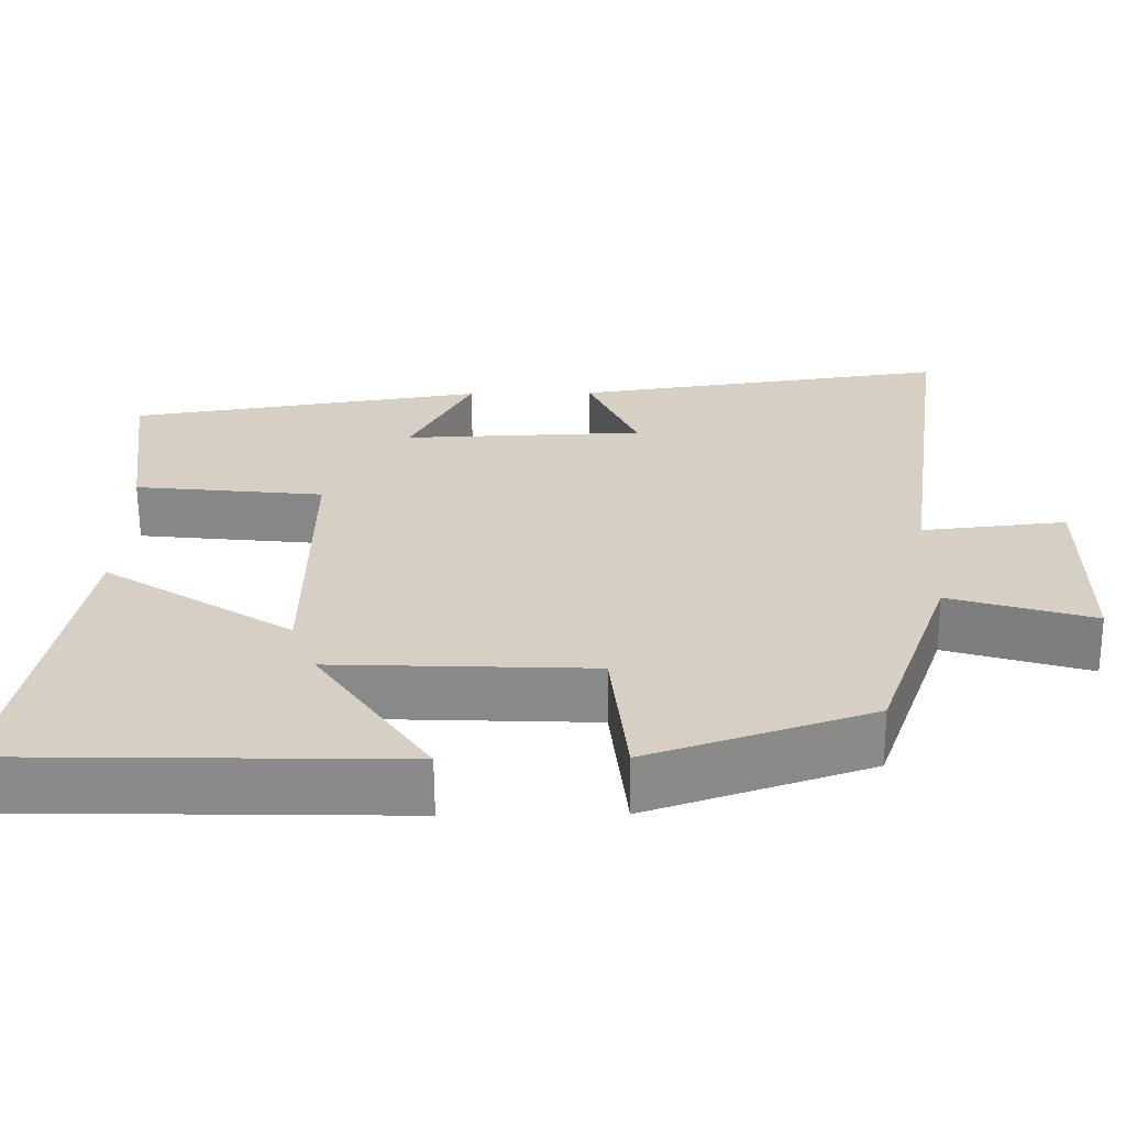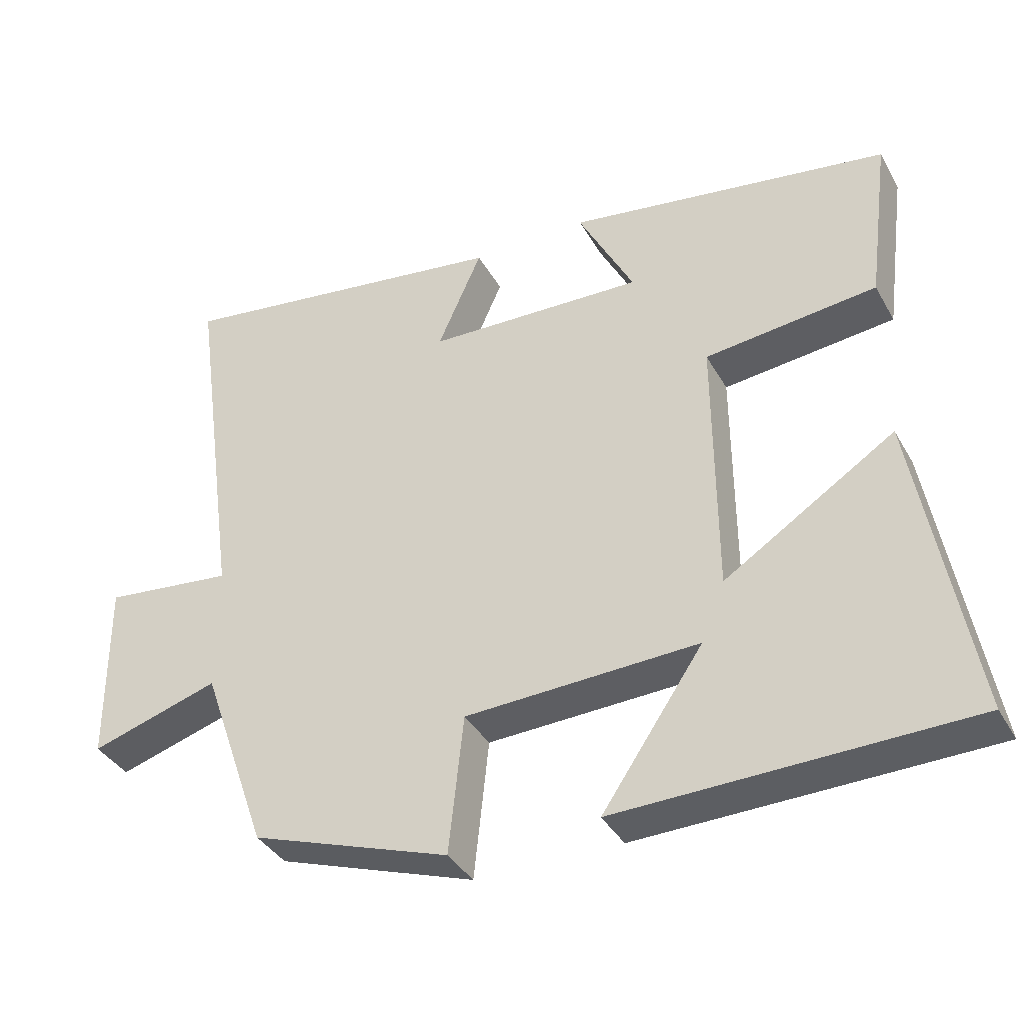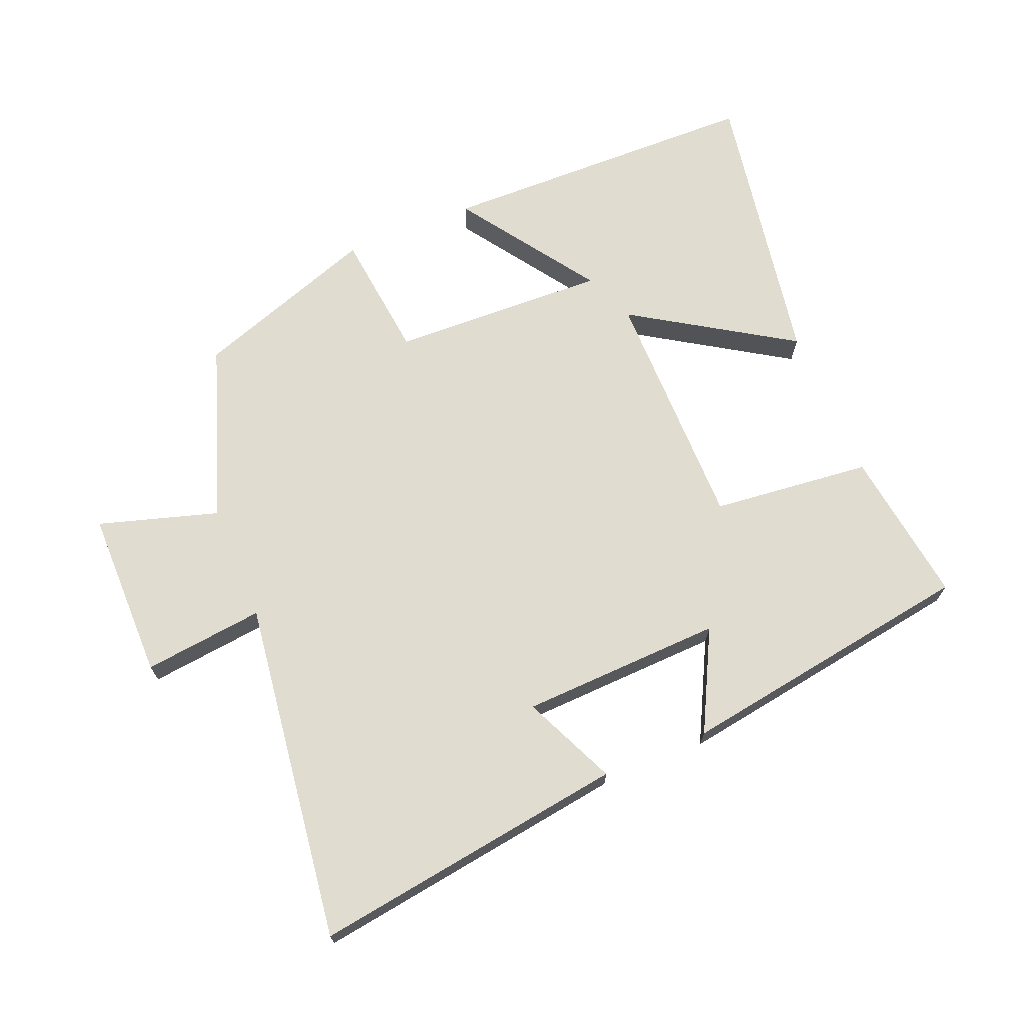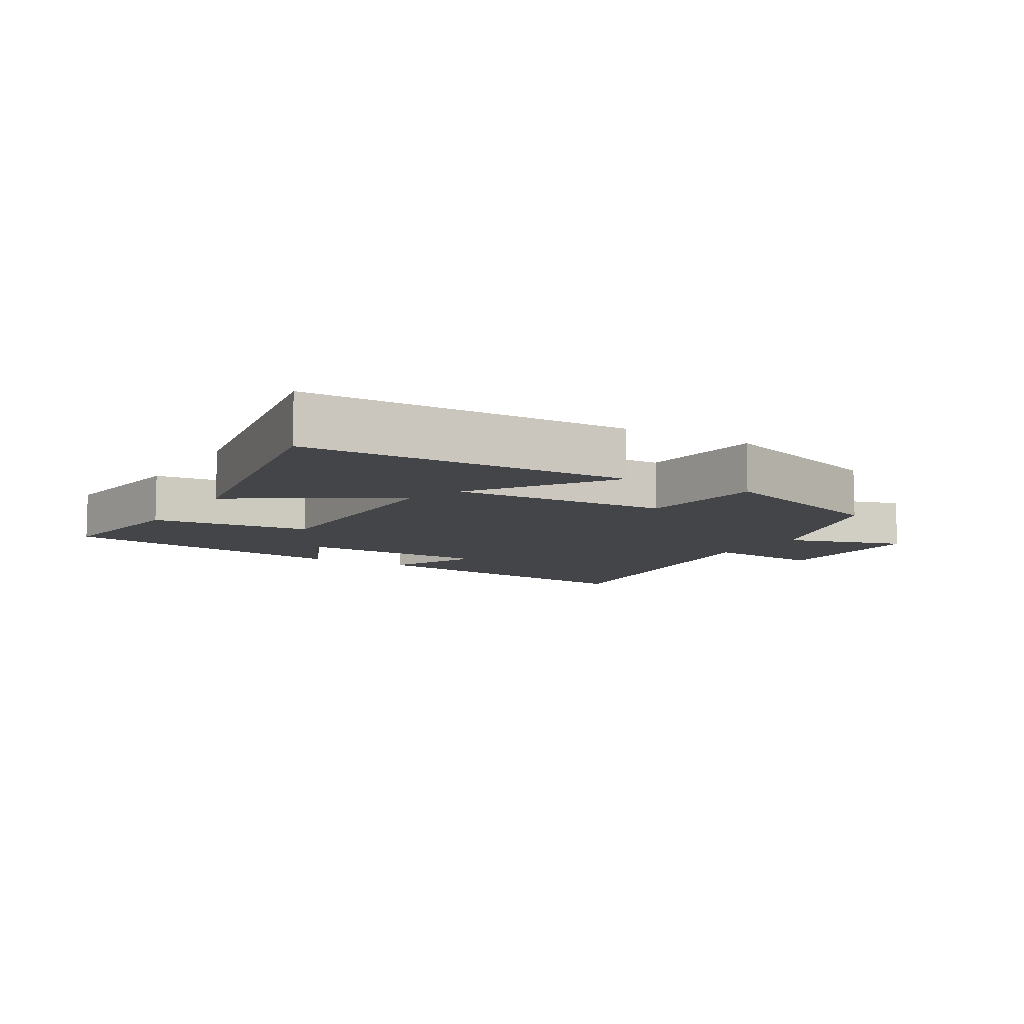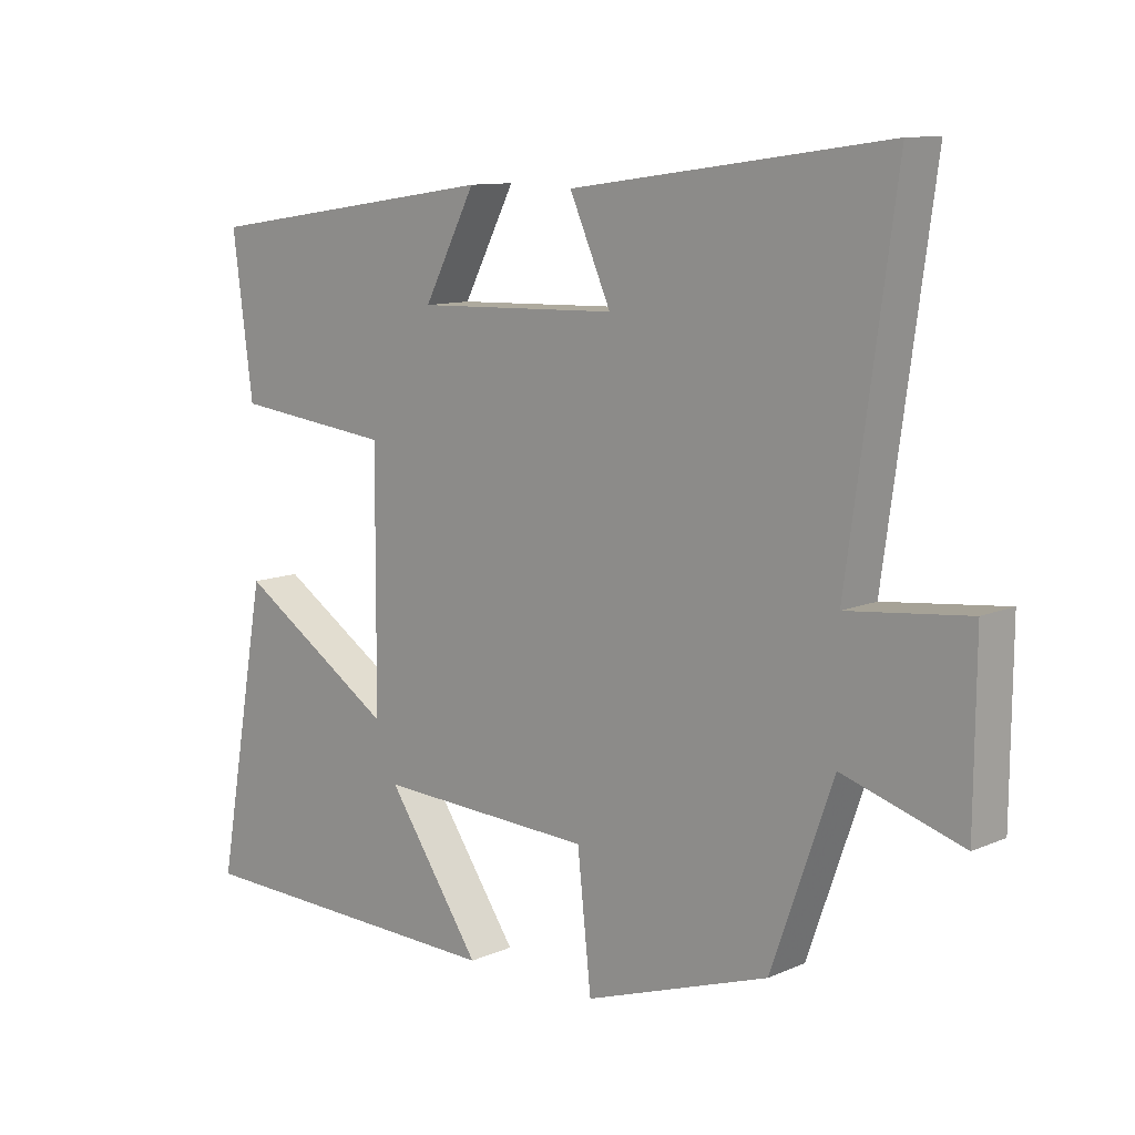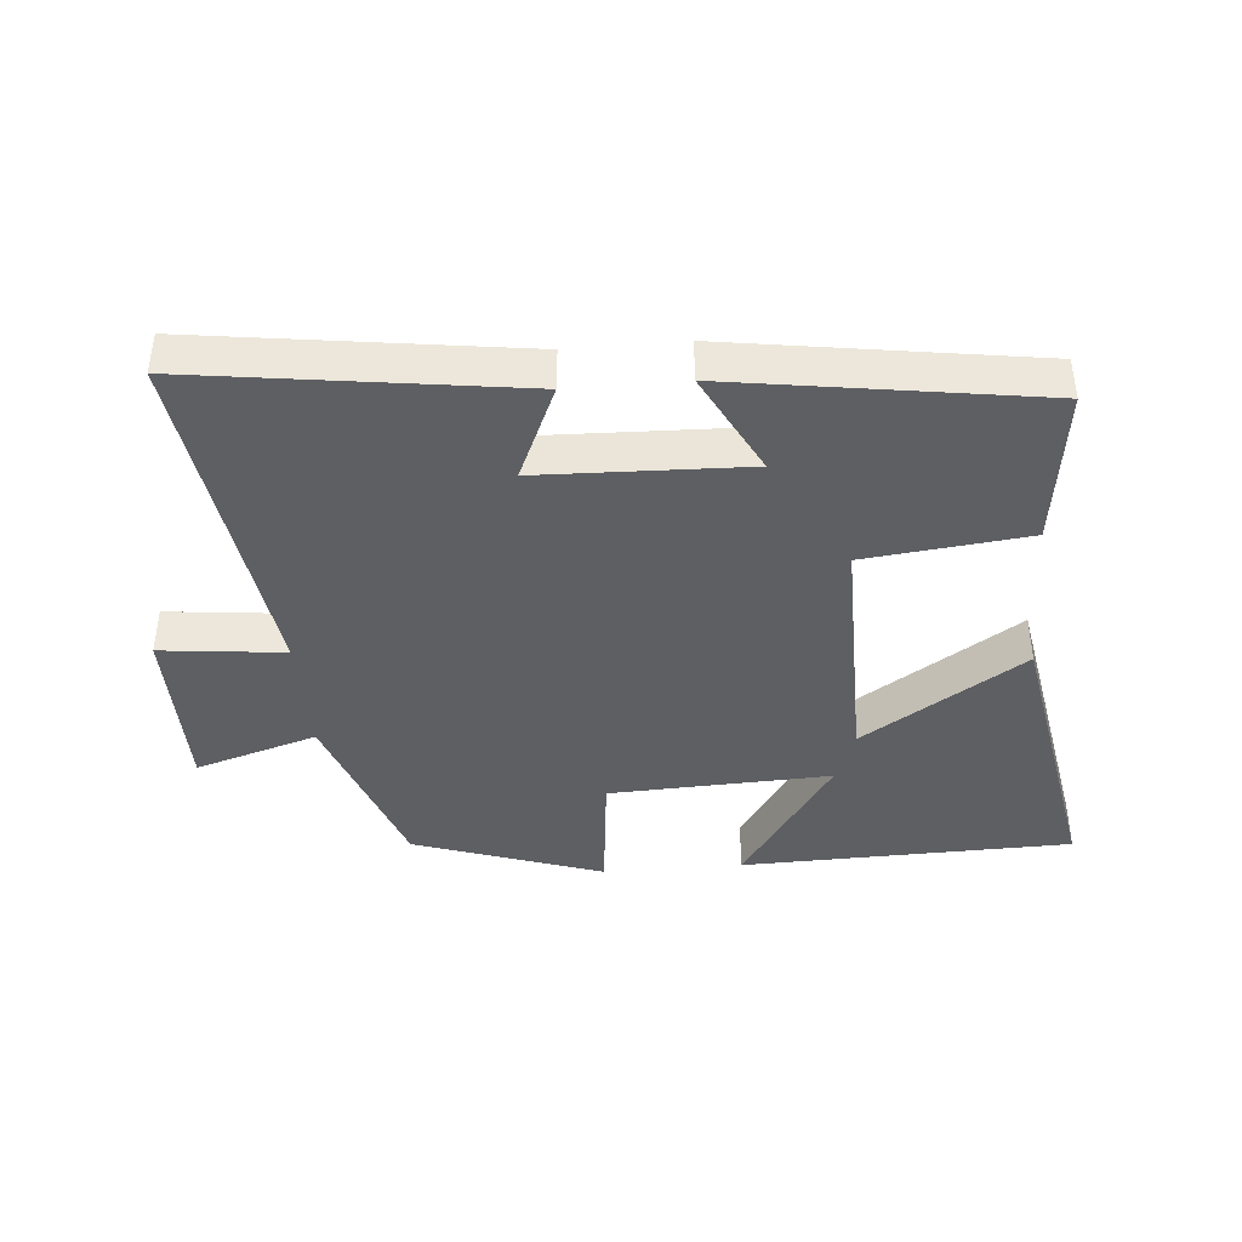
<metadata>
{"format":"obj","ext":"obj","renderer":"f3d","projection":"perspective","resolution":1024,"background":"white","views":[{"elev":-63.6,"azim":-179.5,"up":"+Z"},{"elev":-37.6,"azim":26.4,"up":"+Z"},{"elev":69.4,"azim":-22.7,"up":"+Y"},{"elev":-8.7,"azim":149.1,"up":"+Y"},{"elev":10.7,"azim":-137.0,"up":"+Z"},{"elev":-41.1,"azim":4.9,"up":"+Y"}]}
</metadata>
<code>
v -0.572 0.07 0.567
v -0.091 0.07 0.5
v -0.154 0.07 0.358
v 0.154 0.07 0.348
v 0.075 0.07 0.5
v 0.531 0.07 0.431
v 0.5 0.07 0.194
v 0.257 0.07 0.167
v 0.259 0.07 -0.207
v 0.5 0.07 -0.052
v 0.577 0.07 -0.488
v 0.083 0.07 -0.5
v 0.226 0.07 -0.29
v -0.104 0.07 -0.304
v -0.125 0.07 -0.5
v -0.406 0.07 -0.404
v -0.5 0.07 -0.137
v -0.682 0.07 -0.193
v -0.684 0.07 0.067
v -0.5 0.07 0.047
v -0.572 0 0.567
v -0.091 0 0.5
v -0.154 0 0.358
v 0.154 0 0.348
v 0.075 0 0.5
v 0.531 0 0.431
v 0.5 0 0.194
v 0.257 0 0.167
v 0.259 0 -0.207
v 0.5 0 -0.052
v 0.577 0 -0.488
v 0.083 0 -0.5
v 0.226 0 -0.29
v -0.104 0 -0.304
v -0.125 0 -0.5
v -0.406 0 -0.404
v -0.5 0 -0.137
v -0.682 0 -0.193
v -0.684 0 0.067
v -0.5 0 0.047
f 17 18 19 20
f 15 16 17 20
f 14 15 20 1
f 13 14 1
f 10 11 12 13
f 9 10 13
f 8 9 13
f 5 6 7 8
f 4 5 8
f 3 4 8 13
f 1 2 3
f 1 3 13
f 40 39 38 37
f 40 37 36 35
f 21 40 35 34
f 21 34 33
f 33 32 31 30
f 33 30 29
f 33 29 28
f 28 27 26 25
f 28 25 24
f 33 28 24 23
f 23 22 21
f 33 23 21
f 1 21 22 2
f 2 22 23 3
f 3 23 24 4
f 4 24 25 5
f 5 25 26 6
f 6 26 27 7
f 7 27 28 8
f 8 28 29 9
f 9 29 30 10
f 10 30 31 11
f 11 31 32 12
f 12 32 33 13
f 13 33 34 14
f 14 34 35 15
f 15 35 36 16
f 16 36 37 17
f 17 37 38 18
f 18 38 39 19
f 19 39 40 20
f 20 40 21 1

</code>
